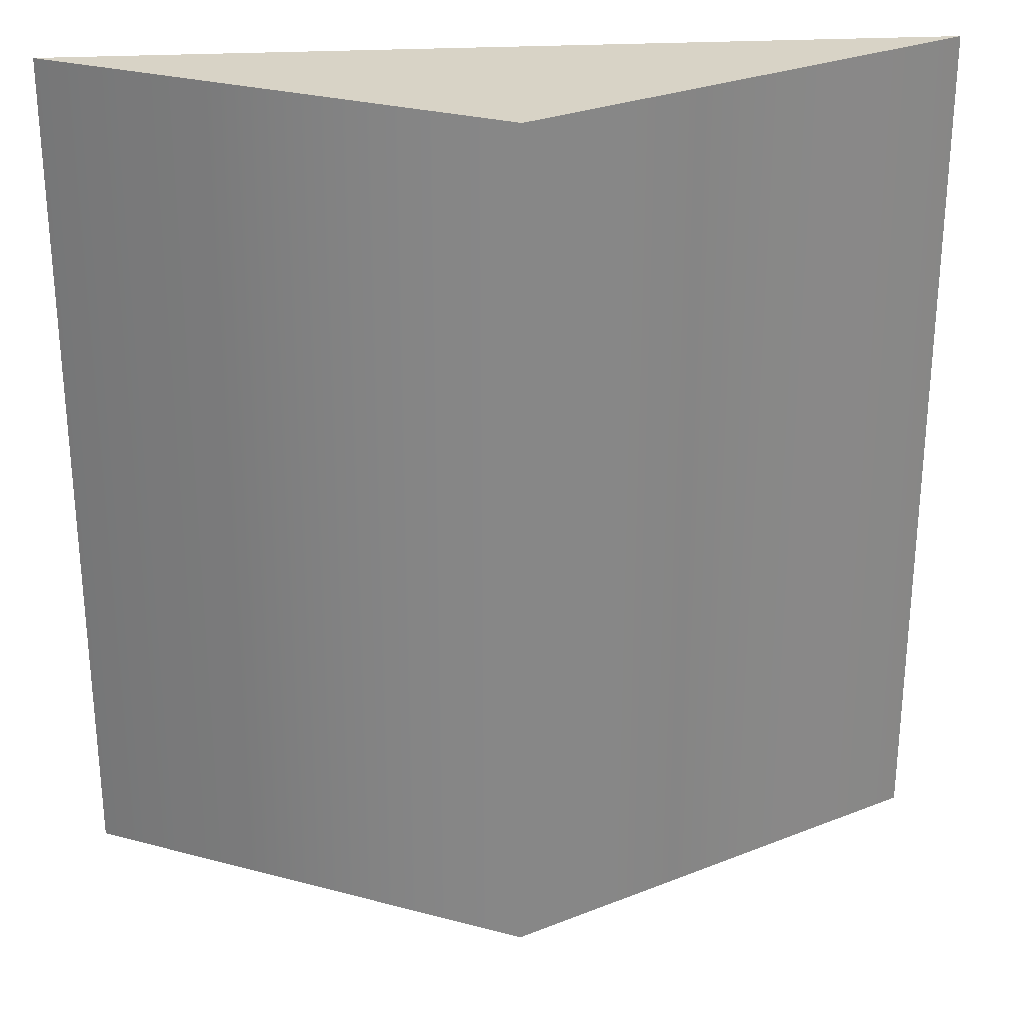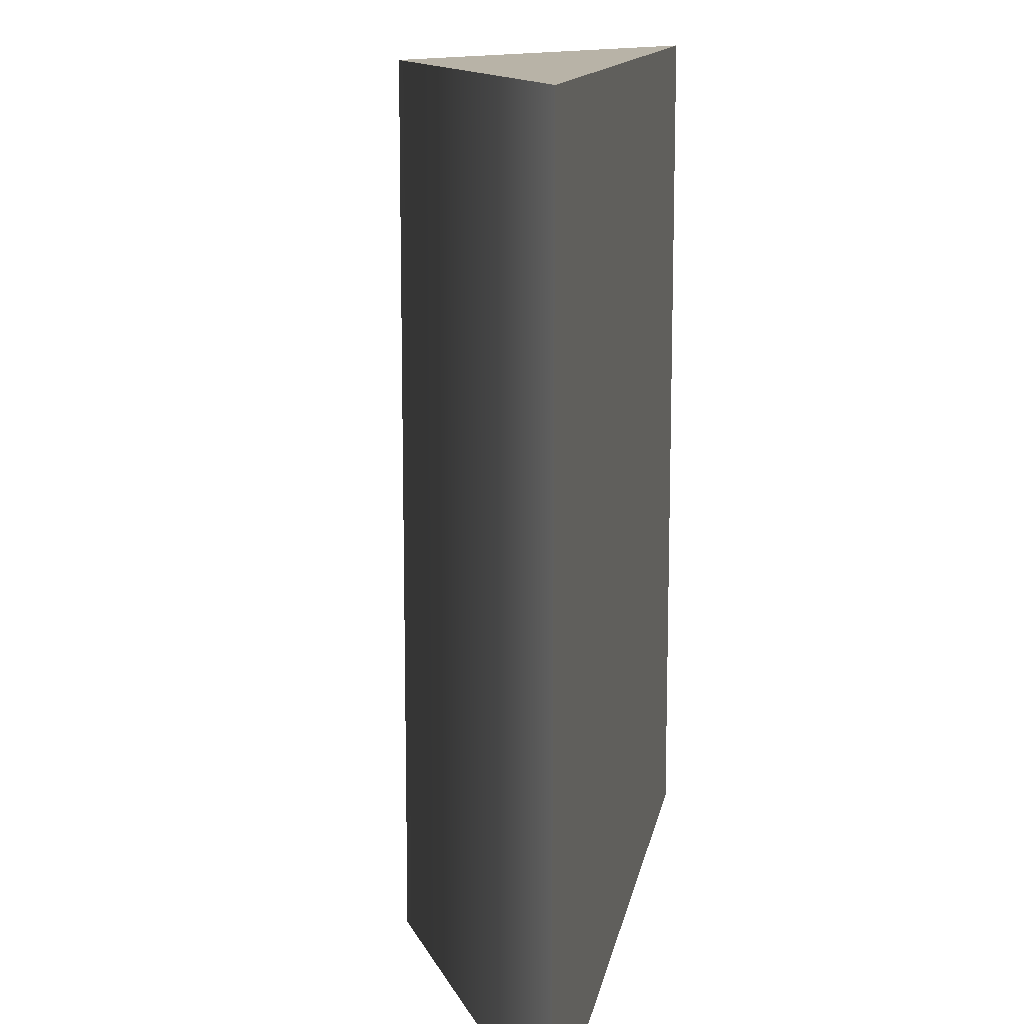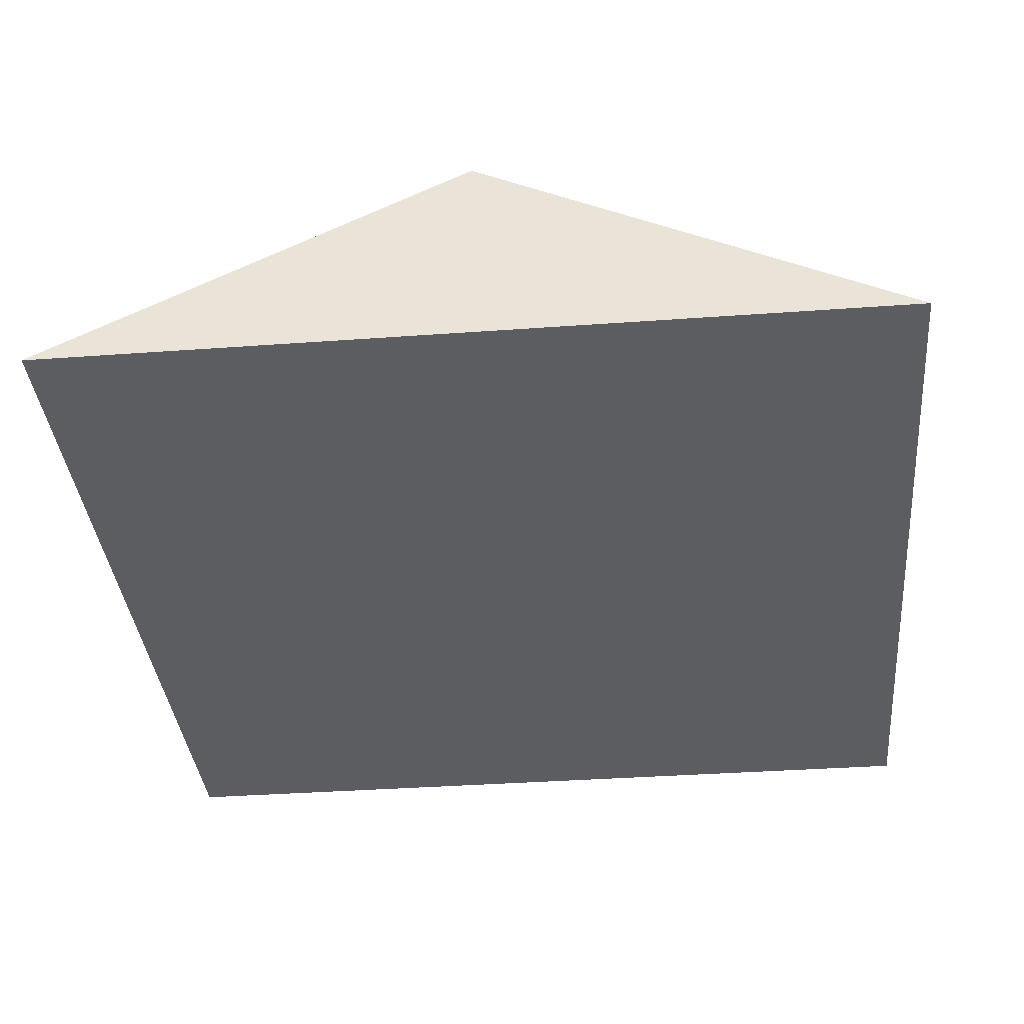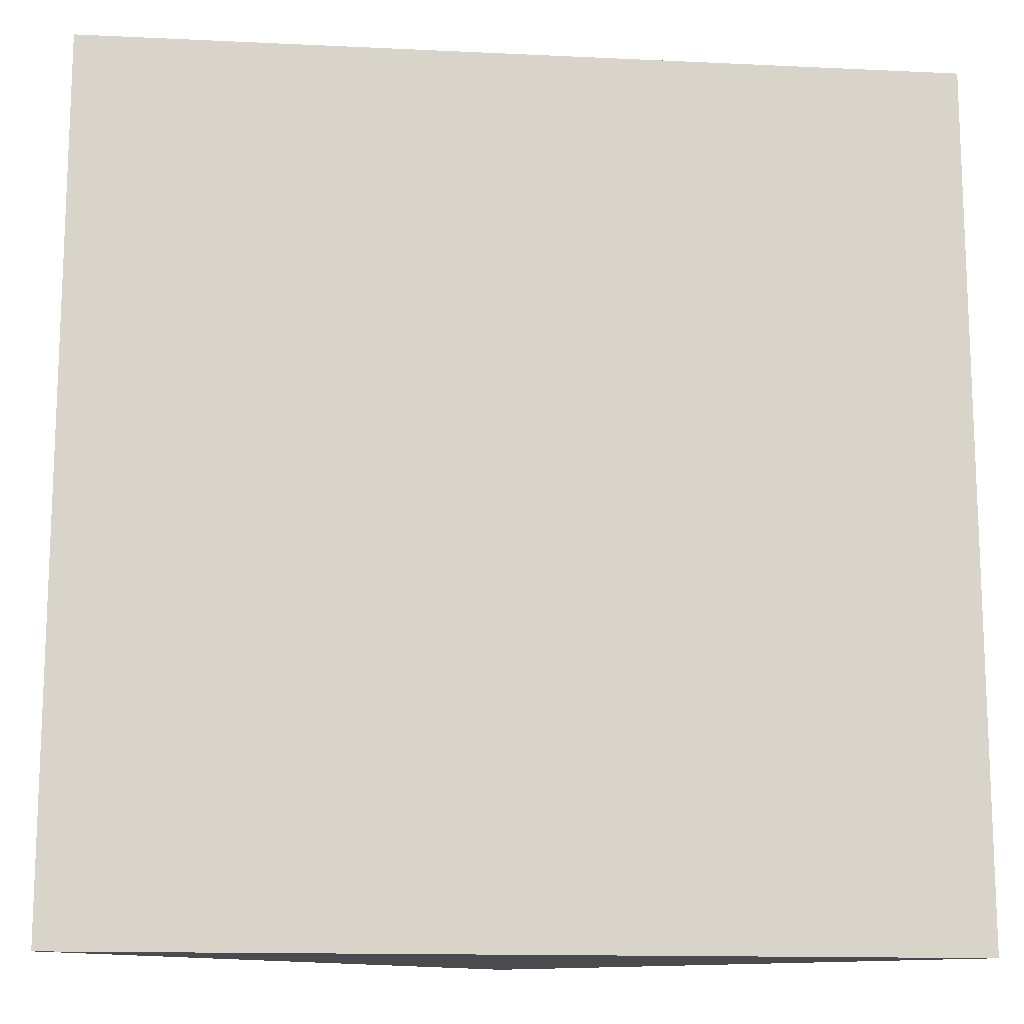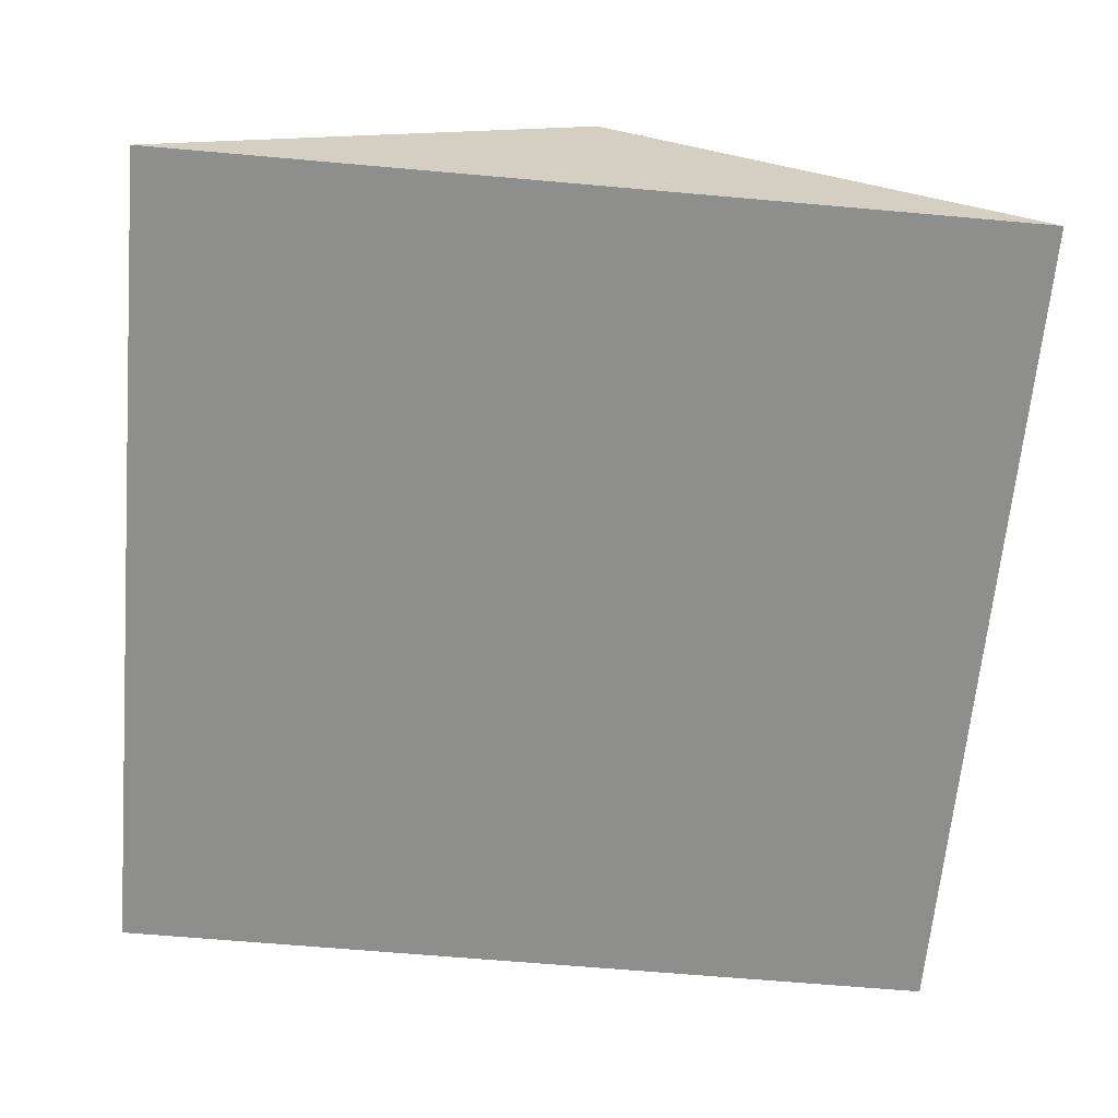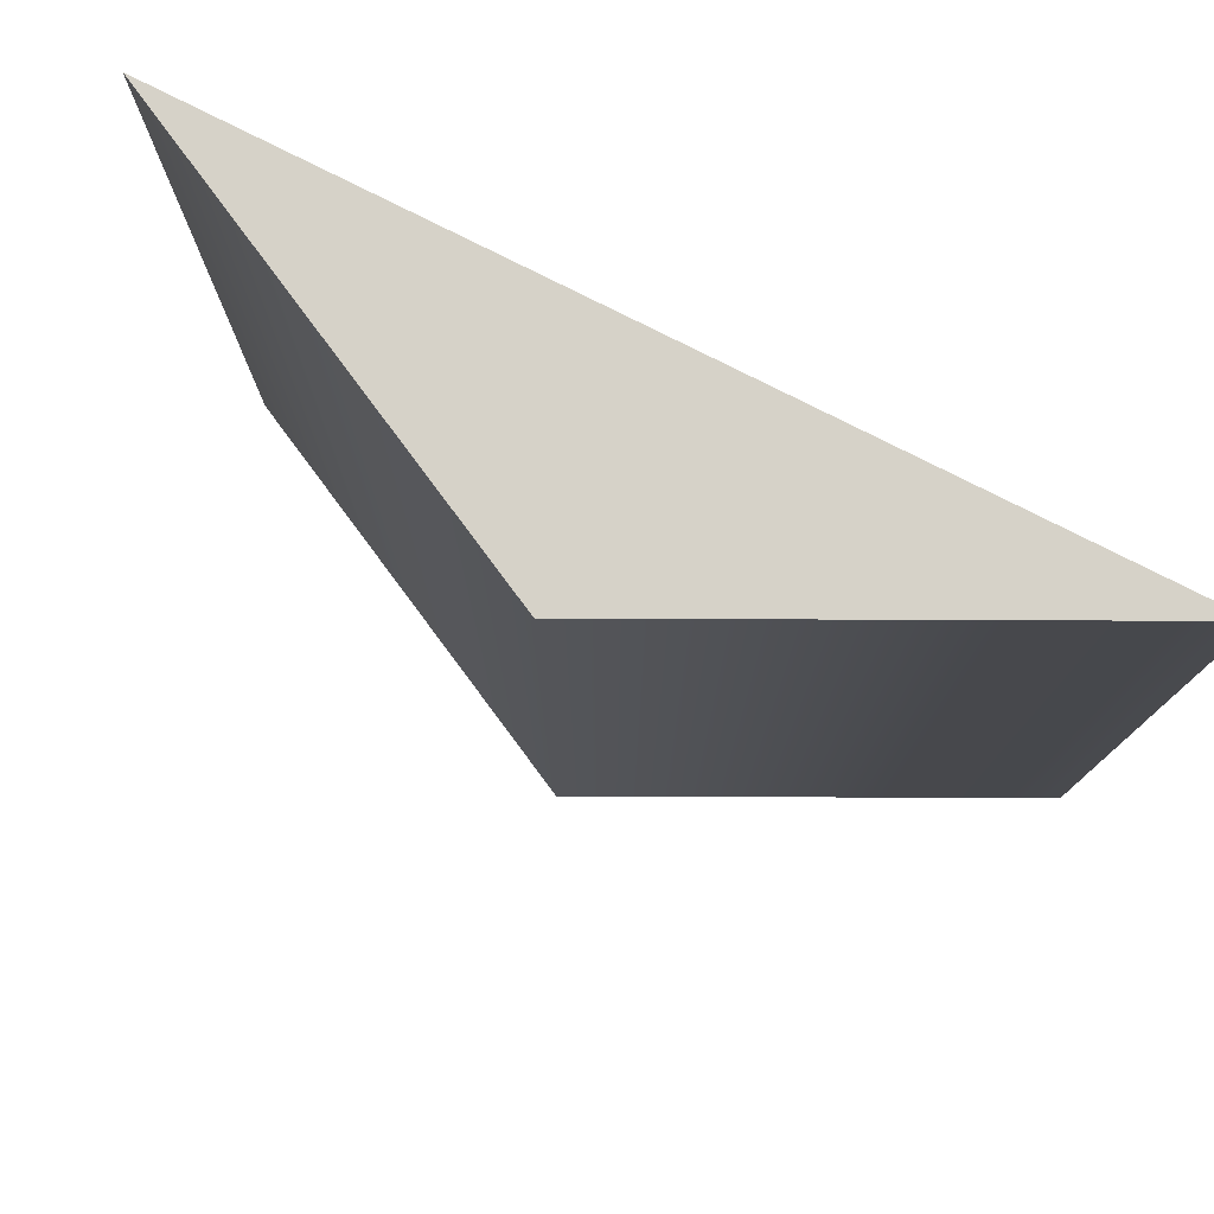
<metadata>
{"format":"obj","ext":"obj","renderer":"f3d","projection":"perspective","resolution":1024,"background":"white","views":[{"elev":27.9,"azim":175.5,"up":"+Z"},{"elev":12.7,"azim":-80.2,"up":"+Z"},{"elev":-36.6,"azim":-174.6,"up":"+Y"},{"elev":-14.0,"azim":-6.0,"up":"+Z"},{"elev":-64.9,"azim":-5.1,"up":"+Y"},{"elev":78.4,"azim":-153.2,"up":"+Z"}]}
</metadata>
<code>
g default
v -0.5 0.75 0.5
v 0 1 0.5
v 0.5 0.75 0.5
v -0.5 0.75 -0.5
v 0 1 -0.5
v 0.5 0.75 -0.5
g roof23
f 1 2 5 4
f 2 3 6 5
f 6 4 5
f 2 1 3
f 1 4 6 3

</code>
